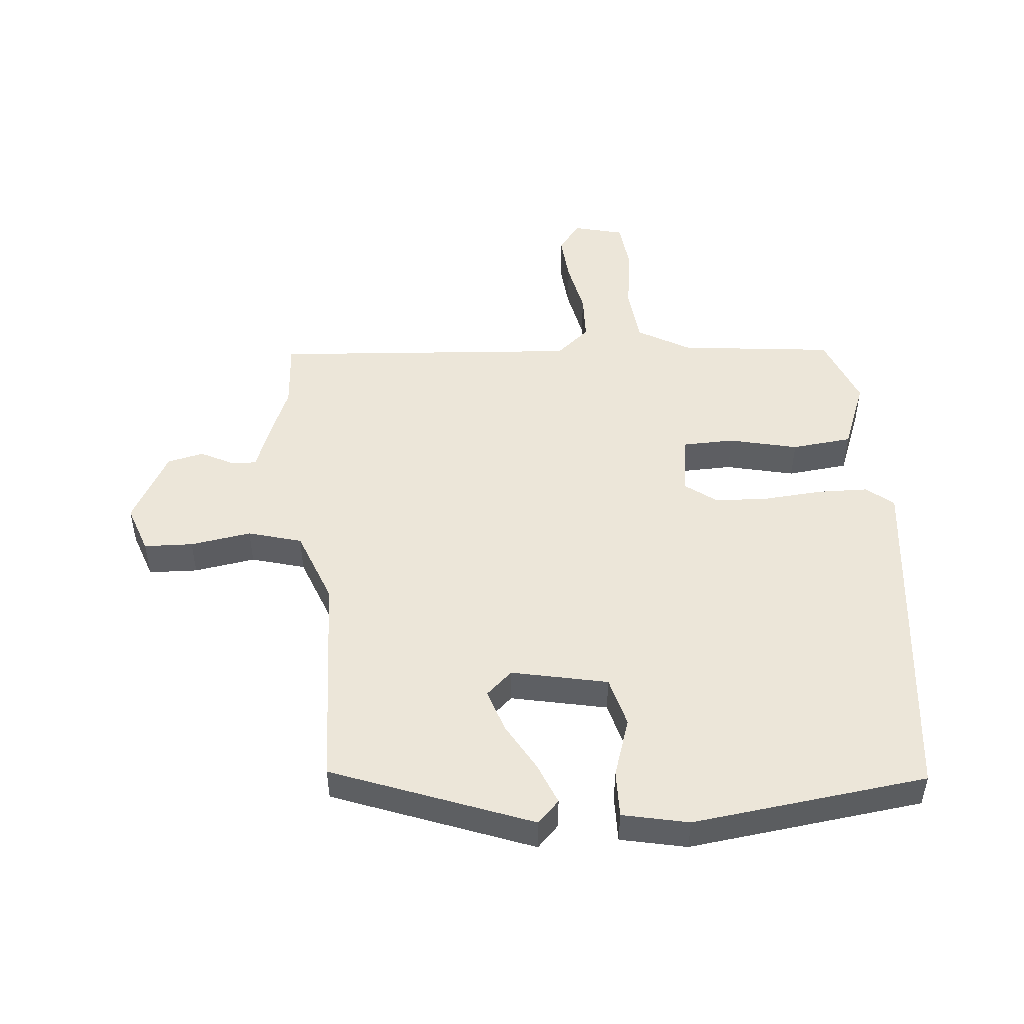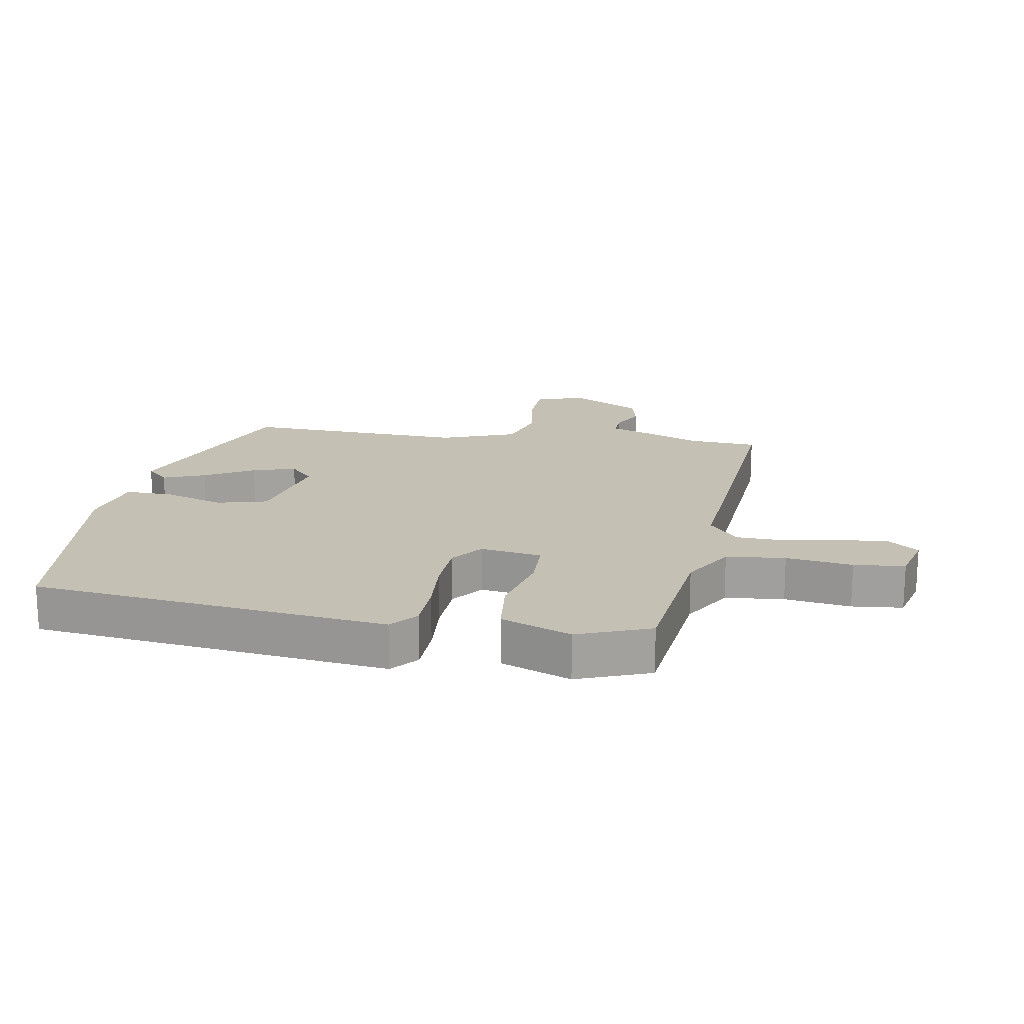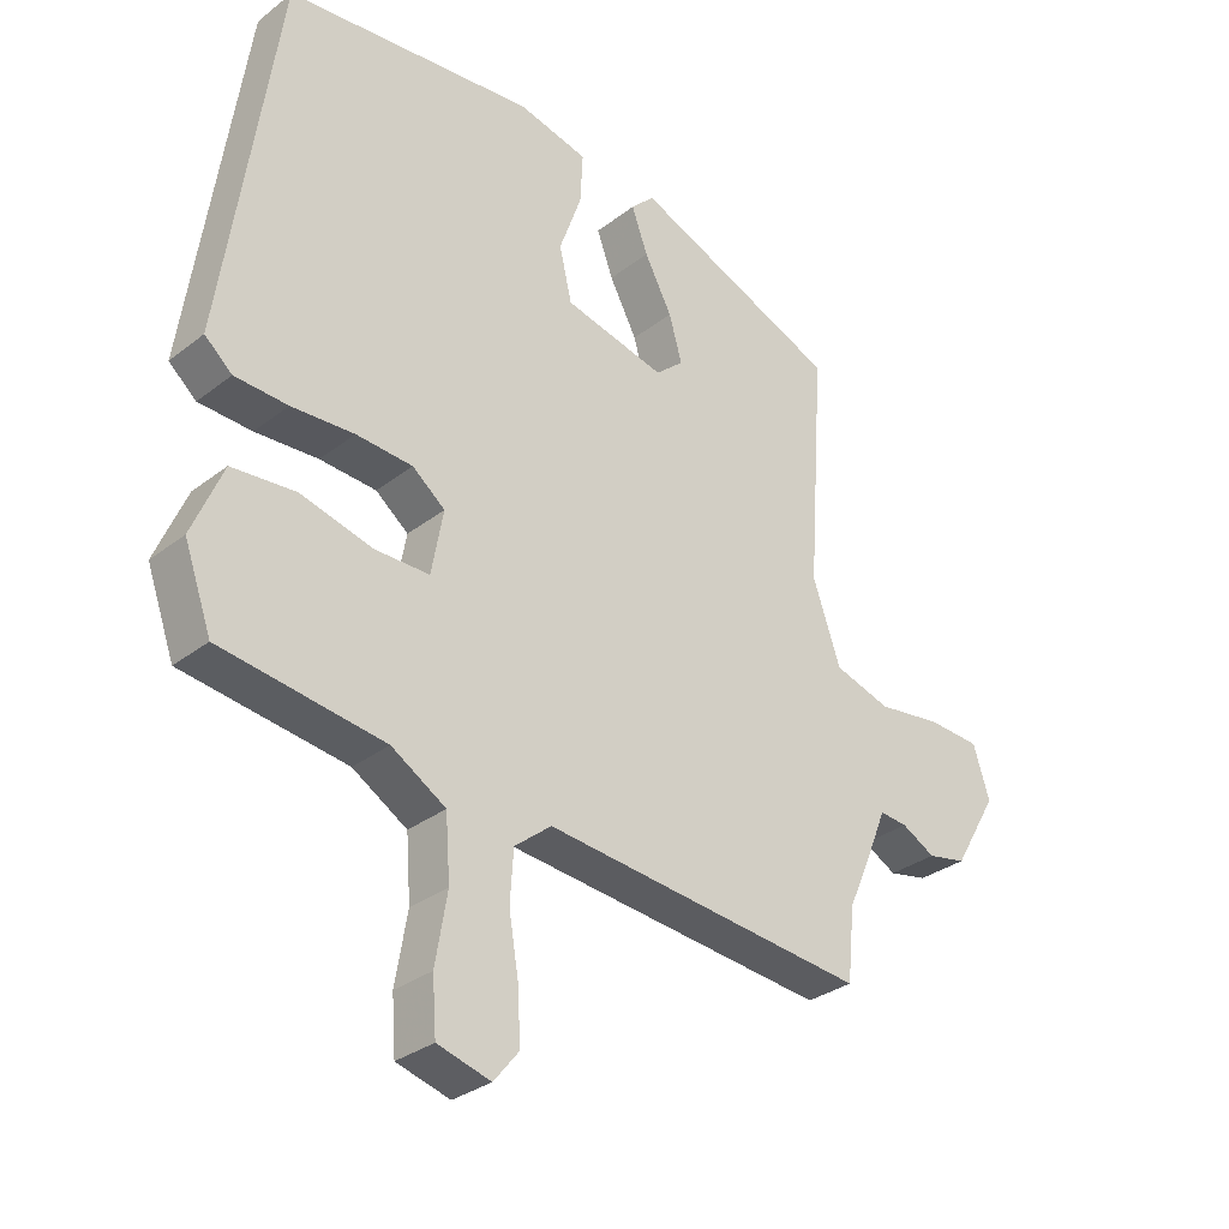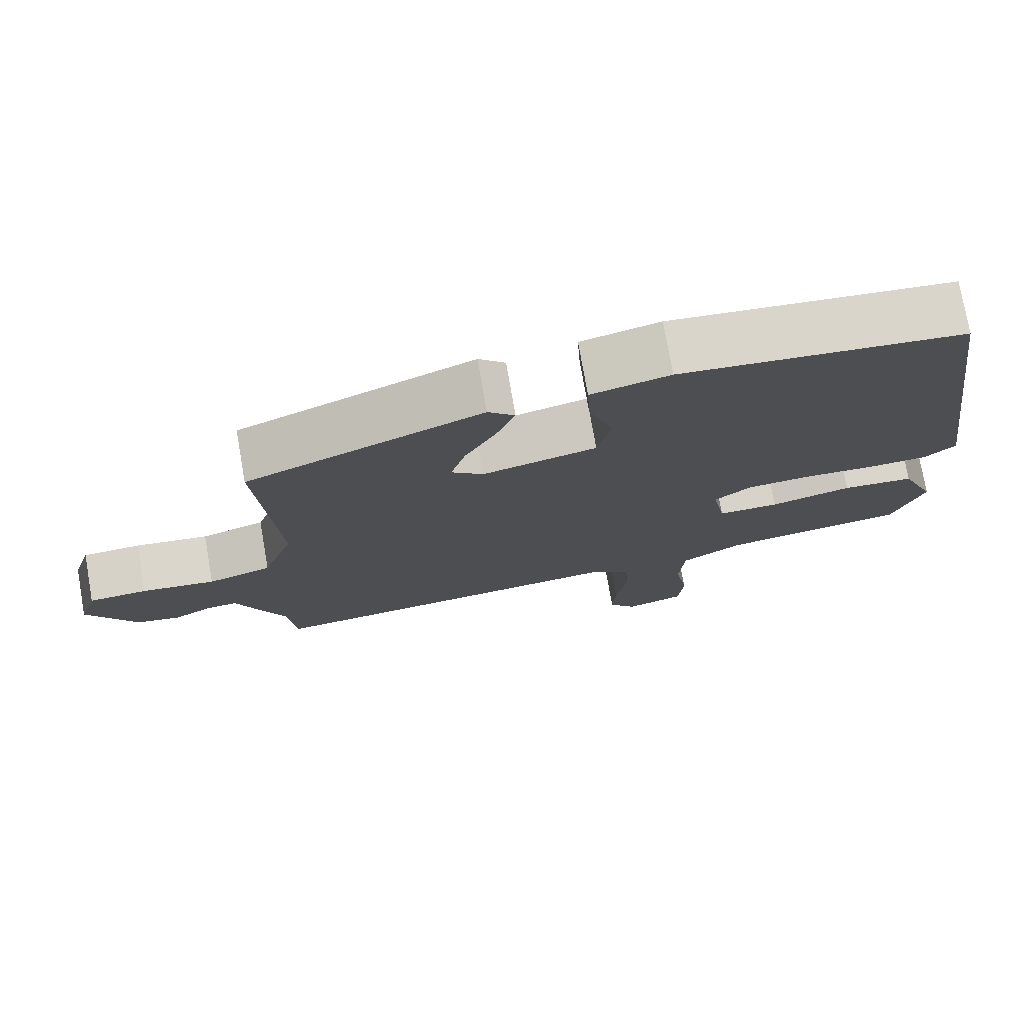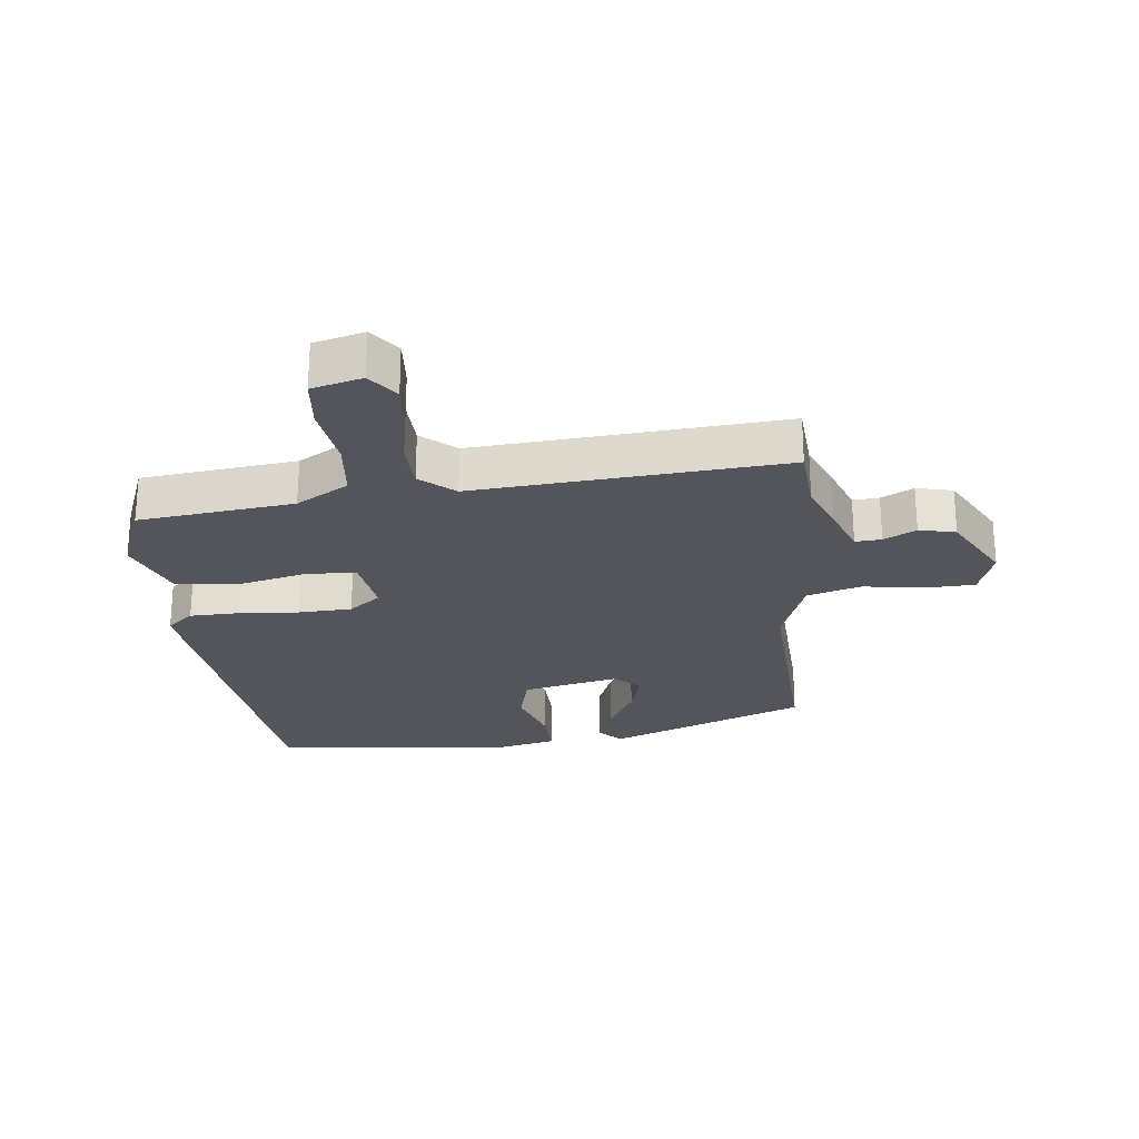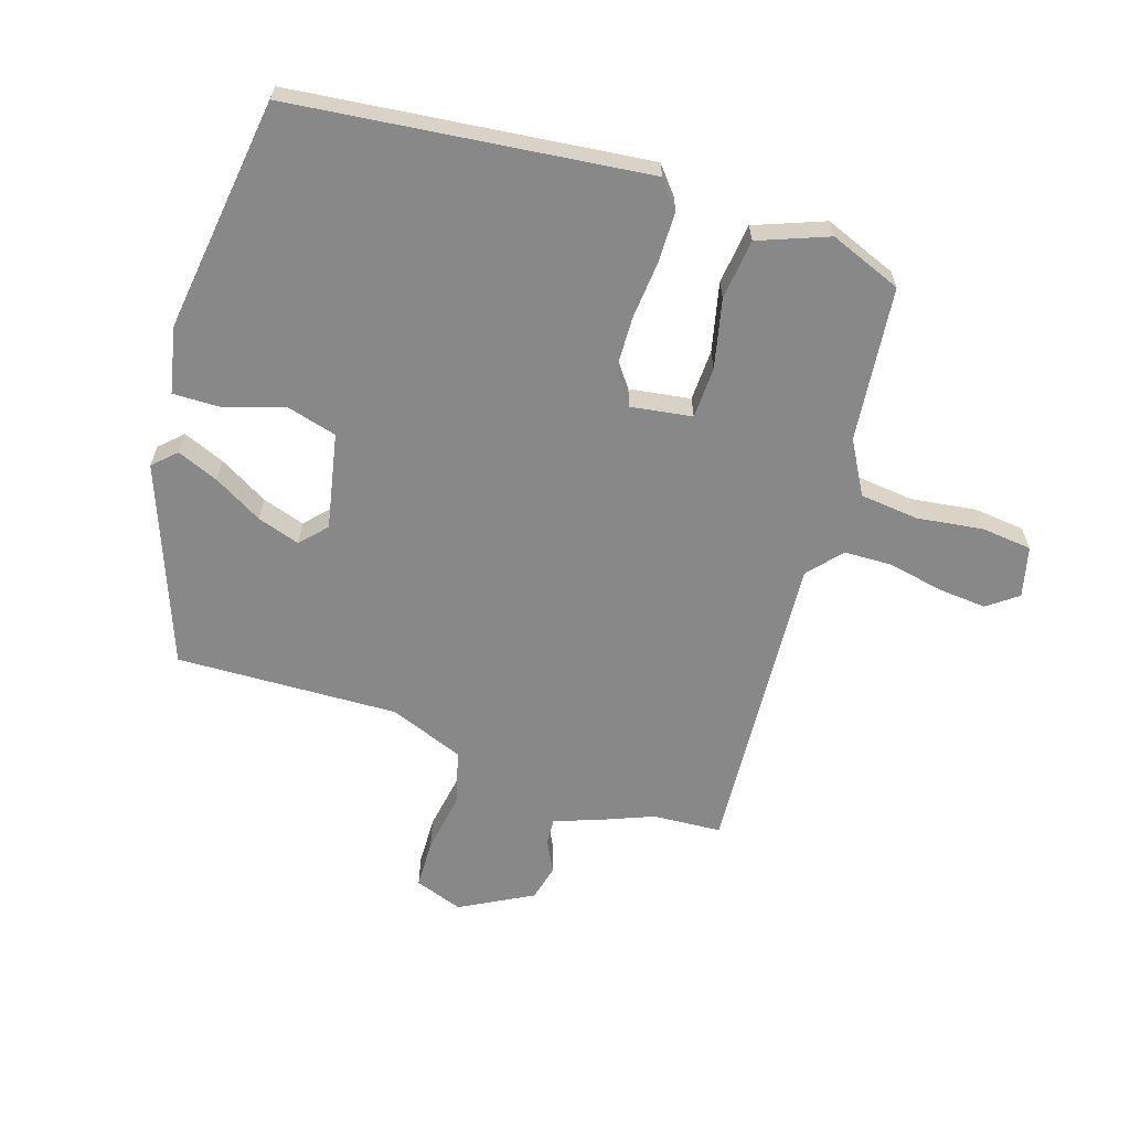
<metadata>
{"format":"obj","ext":"obj","renderer":"f3d","projection":"perspective","resolution":1024,"background":"white","views":[{"elev":48.7,"azim":-6.7,"up":"+Y"},{"elev":18.0,"azim":98.2,"up":"+Y"},{"elev":-31.1,"azim":137.7,"up":"+Z"},{"elev":75.8,"azim":-9.9,"up":"+Z"},{"elev":-24.9,"azim":-175.2,"up":"+Y"},{"elev":-62.9,"azim":70.2,"up":"+Y"}]}
</metadata>
<code>
v -0.495 0.07 -0.548
v -0.506 0.07 -0.437
v -0.539 0.07 -0.363
v -0.572 0.07 -0.282
v -0.614 0.07 -0.286
v -0.665 0.07 -0.314
v -0.724 0.07 -0.302
v -0.791 0.07 -0.188
v -0.766 0.07 -0.109
v -0.687 0.07 -0.104
v -0.588 0.07 -0.117
v -0.502 0.07 -0.09
v -0.46 0.07 0.032
v -0.485 0.07 0.39
v -0.168 0.07 0.522
v -0.132 0.07 0.487
v -0.157 0.07 0.419
v -0.199 0.07 0.339
v -0.219 0.07 0.269
v -0.176 0.07 0.232
v -0.022 0.07 0.269
v -0.003 0.07 0.351
v -0.037 0.07 0.446
v -0.041 0.07 0.523
v 0.065 0.07 0.549
v 0.446 0.07 0.512
v 0.529 0.07 -0.056
v 0.487 0.07 -0.093
v 0.406 0.07 -0.097
v 0.31 0.07 -0.092
v 0.224 0.07 -0.098
v 0.174 0.07 -0.138
v 0.192 0.07 -0.236
v 0.275 0.07 -0.236
v 0.385 0.07 -0.207
v 0.483 0.07 -0.215
v 0.53 0.07 -0.326
v 0.488 0.07 -0.444
v 0.239 0.07 -0.479
v 0.156 0.07 -0.53
v 0.149 0.07 -0.625
v 0.167 0.07 -0.731
v 0.161 0.07 -0.813
v 0.08 0.07 -0.836
v 0.042 0.07 -0.789
v 0.046 0.07 -0.71
v 0.061 0.07 -0.621
v 0.056 0.07 -0.543
v 0 0.07 -0.498
v -0.495 0 -0.548
v -0.506 0 -0.437
v -0.539 0 -0.363
v -0.572 0 -0.282
v -0.614 0 -0.286
v -0.665 0 -0.314
v -0.724 0 -0.302
v -0.791 0 -0.188
v -0.766 0 -0.109
v -0.687 0 -0.104
v -0.588 0 -0.117
v -0.502 0 -0.09
v -0.46 0 0.032
v -0.485 0 0.39
v -0.168 0 0.522
v -0.132 0 0.487
v -0.157 0 0.419
v -0.199 0 0.339
v -0.219 0 0.269
v -0.176 0 0.232
v -0.022 0 0.269
v -0.003 0 0.351
v -0.037 0 0.446
v -0.041 0 0.523
v 0.065 0 0.549
v 0.446 0 0.512
v 0.529 0 -0.056
v 0.487 0 -0.093
v 0.406 0 -0.097
v 0.31 0 -0.092
v 0.224 0 -0.098
v 0.174 0 -0.138
v 0.192 0 -0.236
v 0.275 0 -0.236
v 0.385 0 -0.207
v 0.483 0 -0.215
v 0.53 0 -0.326
v 0.488 0 -0.444
v 0.239 0 -0.479
v 0.156 0 -0.53
v 0.149 0 -0.625
v 0.167 0 -0.731
v 0.161 0 -0.813
v 0.08 0 -0.836
v 0.042 0 -0.789
v 0.046 0 -0.71
v 0.061 0 -0.621
v 0.056 0 -0.543
v 0 0 -0.498
f 45 46 47
f 44 45 47
f 43 44 47
f 42 43 47
f 41 42 47
f 40 41 47 48
f 39 40 48 49
f 38 39 49
f 37 38 49
f 36 37 49
f 35 36 49
f 34 35 49
f 28 29 30
f 27 28 30
f 26 27 30
f 25 26 30
f 24 25 30
f 23 24 30
f 22 23 30
f 21 22 30 31
f 20 21 31 32
f 16 17 18
f 15 16 18
f 14 15 18
f 13 14 18
f 12 13 18 19
f 9 10 11
f 8 9 11
f 7 8 11
f 6 7 11
f 5 6 11
f 4 5 11 12
f 20 32 33
f 19 20 33
f 12 19 33
f 4 12 33
f 3 4 33
f 2 3 33
f 33 34 49
f 2 33 49
f 1 2 49
f 96 95 94
f 96 94 93
f 96 93 92
f 96 92 91
f 96 91 90
f 97 96 90 89
f 98 97 89 88
f 98 88 87
f 98 87 86
f 98 86 85
f 98 85 84
f 98 84 83
f 79 78 77
f 79 77 76
f 79 76 75
f 79 75 74
f 79 74 73
f 79 73 72
f 79 72 71
f 80 79 71 70
f 81 80 70 69
f 67 66 65
f 67 65 64
f 67 64 63
f 67 63 62
f 68 67 62 61
f 60 59 58
f 60 58 57
f 60 57 56
f 60 56 55
f 60 55 54
f 61 60 54 53
f 82 81 69
f 82 69 68
f 82 68 61
f 82 61 53
f 82 53 52
f 82 52 51
f 98 83 82
f 98 82 51
f 98 51 50
f 1 50 51 2
f 2 51 52 3
f 3 52 53 4
f 4 53 54 5
f 5 54 55 6
f 6 55 56 7
f 7 56 57 8
f 8 57 58 9
f 9 58 59 10
f 10 59 60 11
f 11 60 61 12
f 12 61 62 13
f 13 62 63 14
f 14 63 64 15
f 15 64 65 16
f 16 65 66 17
f 17 66 67 18
f 18 67 68 19
f 19 68 69 20
f 20 69 70 21
f 21 70 71 22
f 22 71 72 23
f 23 72 73 24
f 24 73 74 25
f 25 74 75 26
f 26 75 76 27
f 27 76 77 28
f 28 77 78 29
f 29 78 79 30
f 30 79 80 31
f 31 80 81 32
f 32 81 82 33
f 33 82 83 34
f 34 83 84 35
f 35 84 85 36
f 36 85 86 37
f 37 86 87 38
f 38 87 88 39
f 39 88 89 40
f 40 89 90 41
f 41 90 91 42
f 42 91 92 43
f 43 92 93 44
f 44 93 94 45
f 45 94 95 46
f 46 95 96 47
f 47 96 97 48
f 48 97 98 49
f 49 98 50 1

</code>
